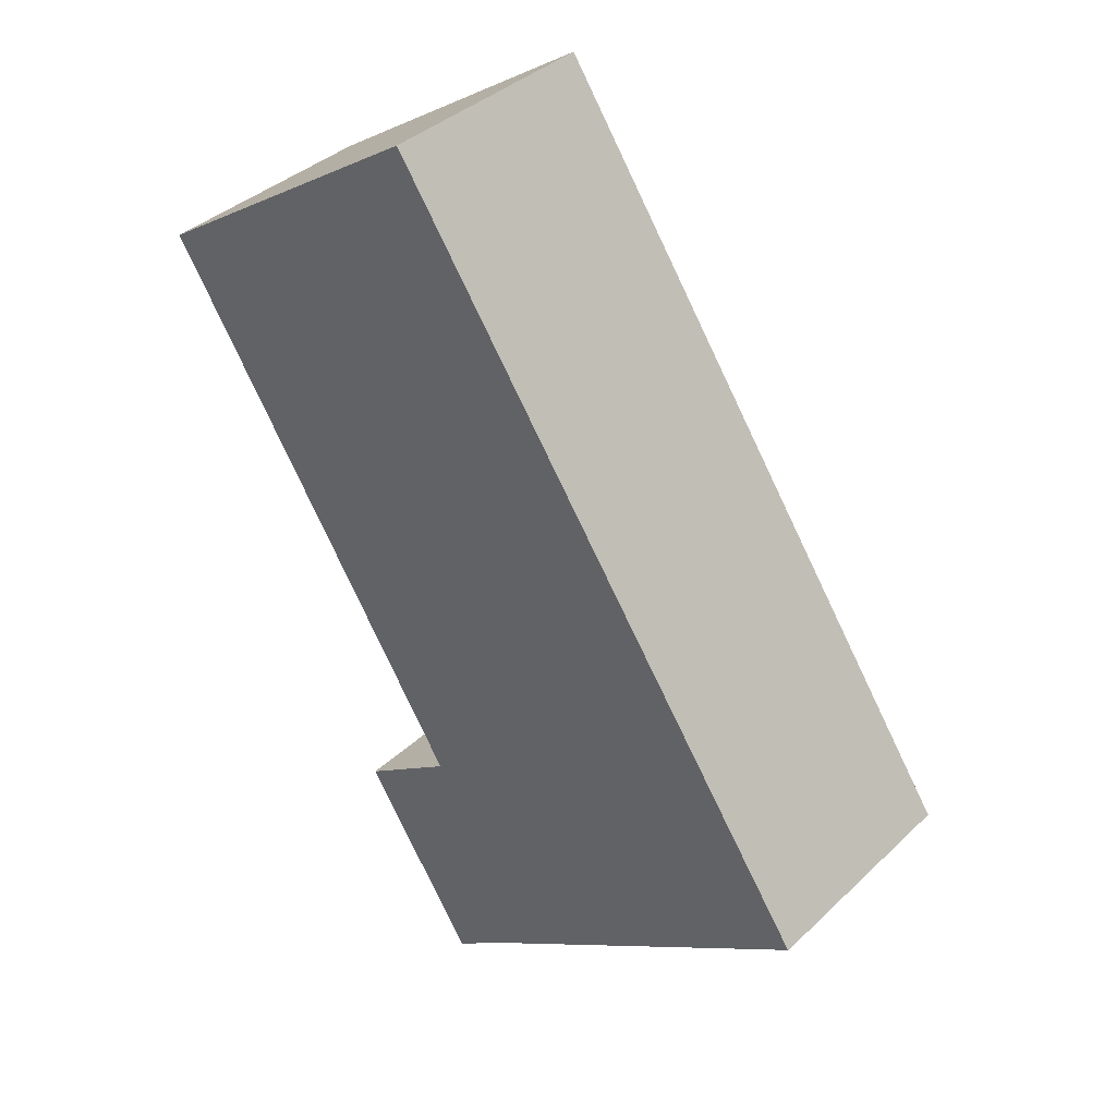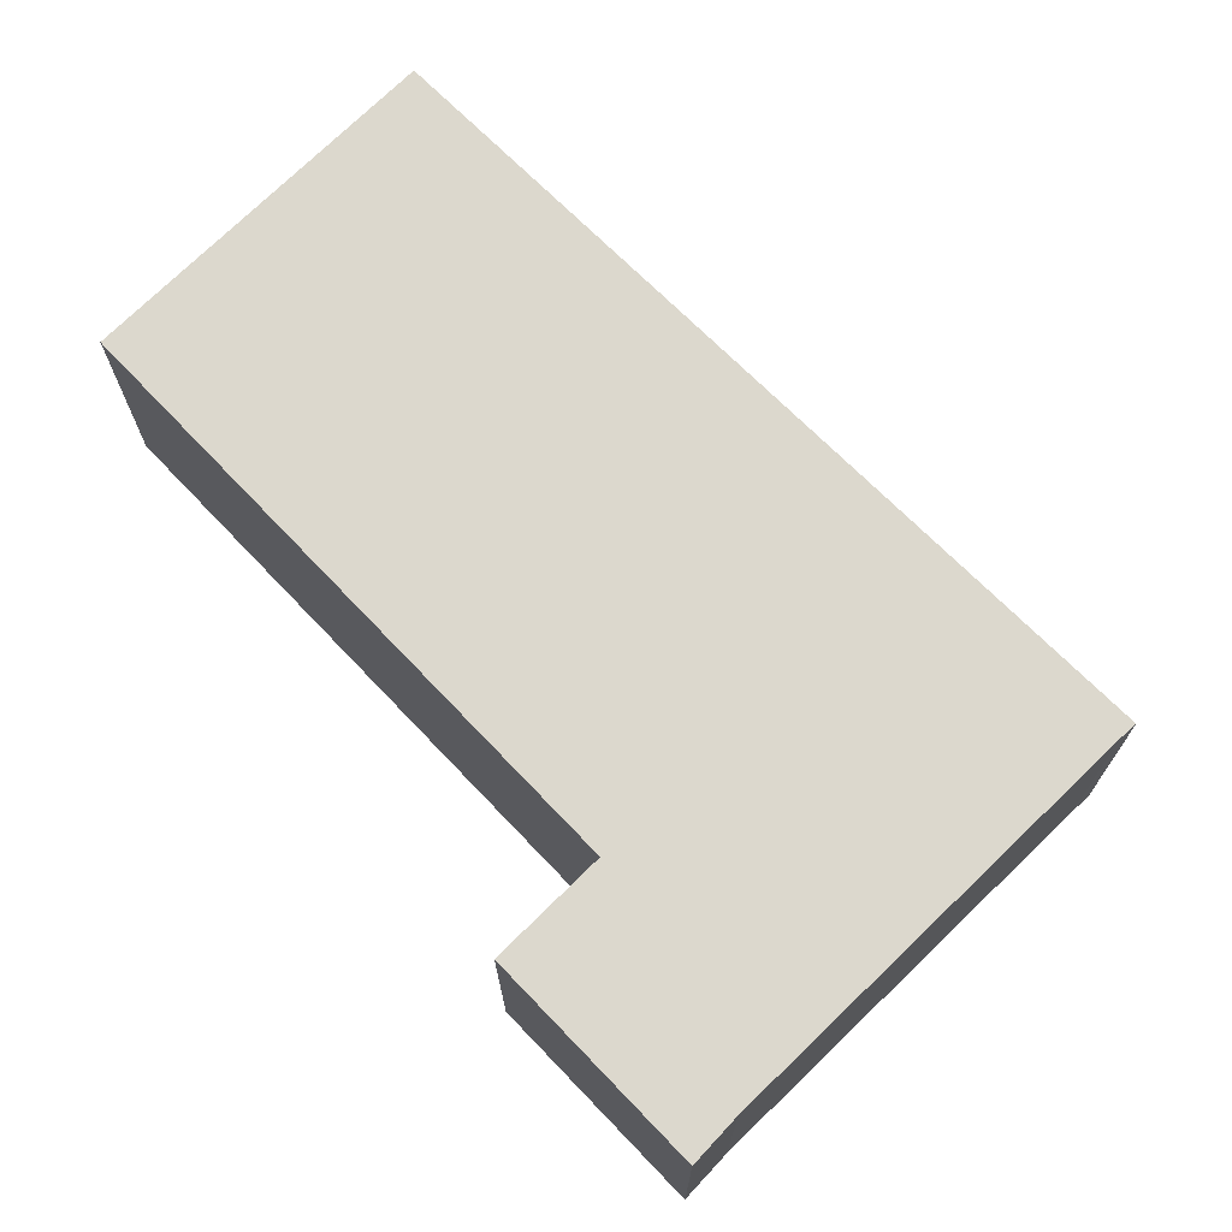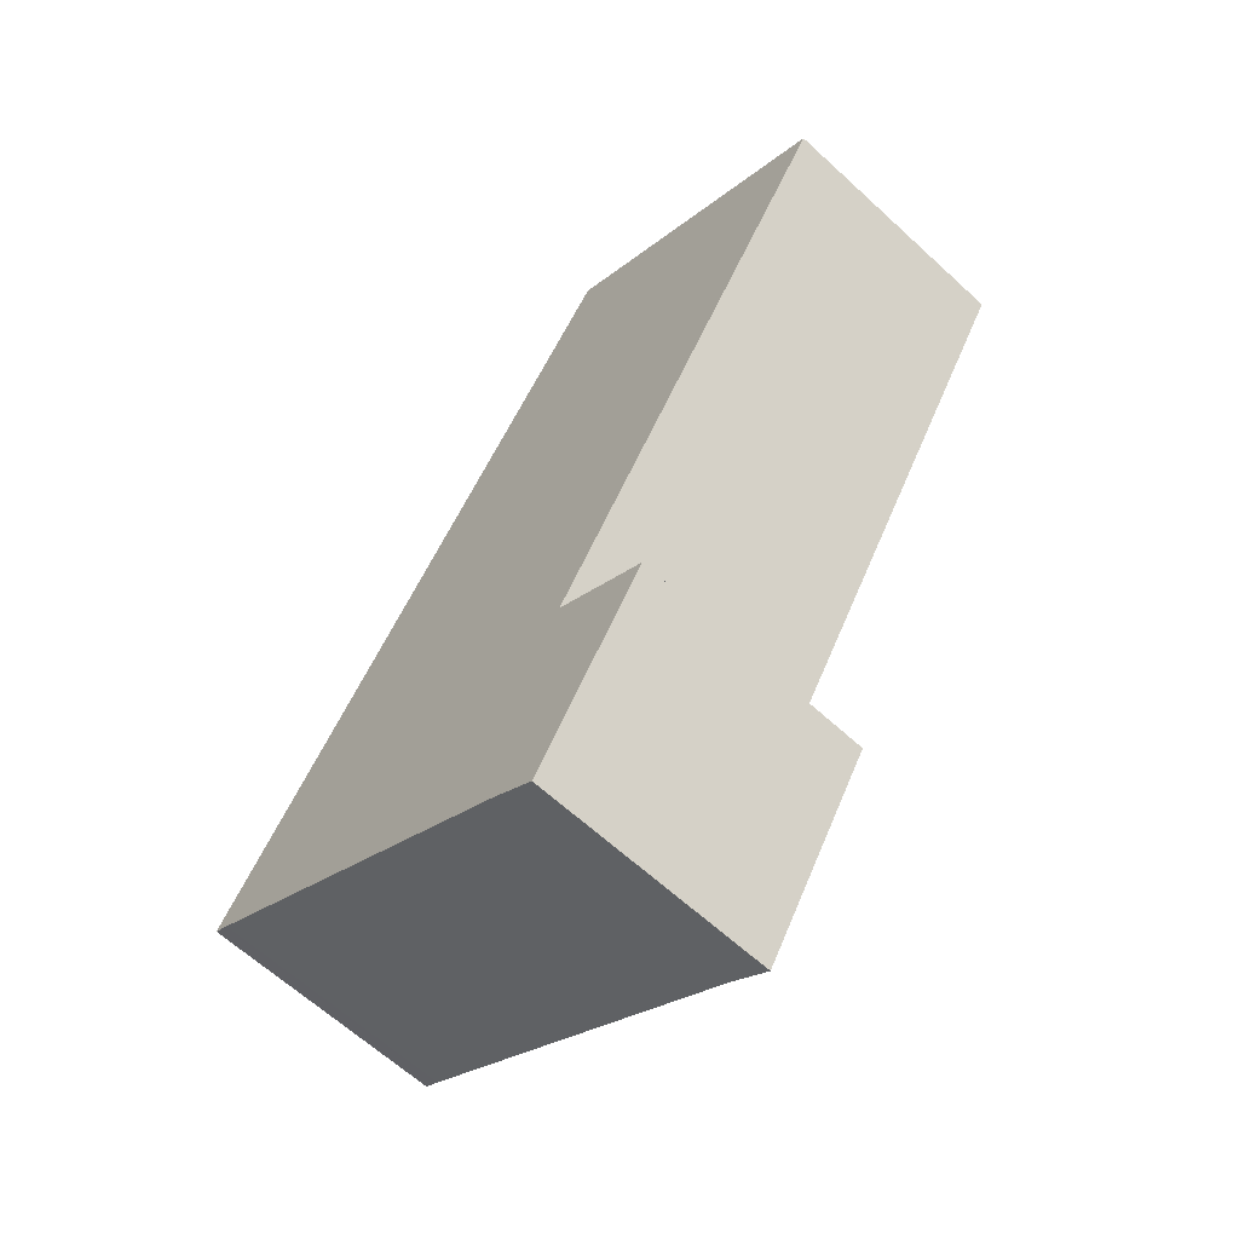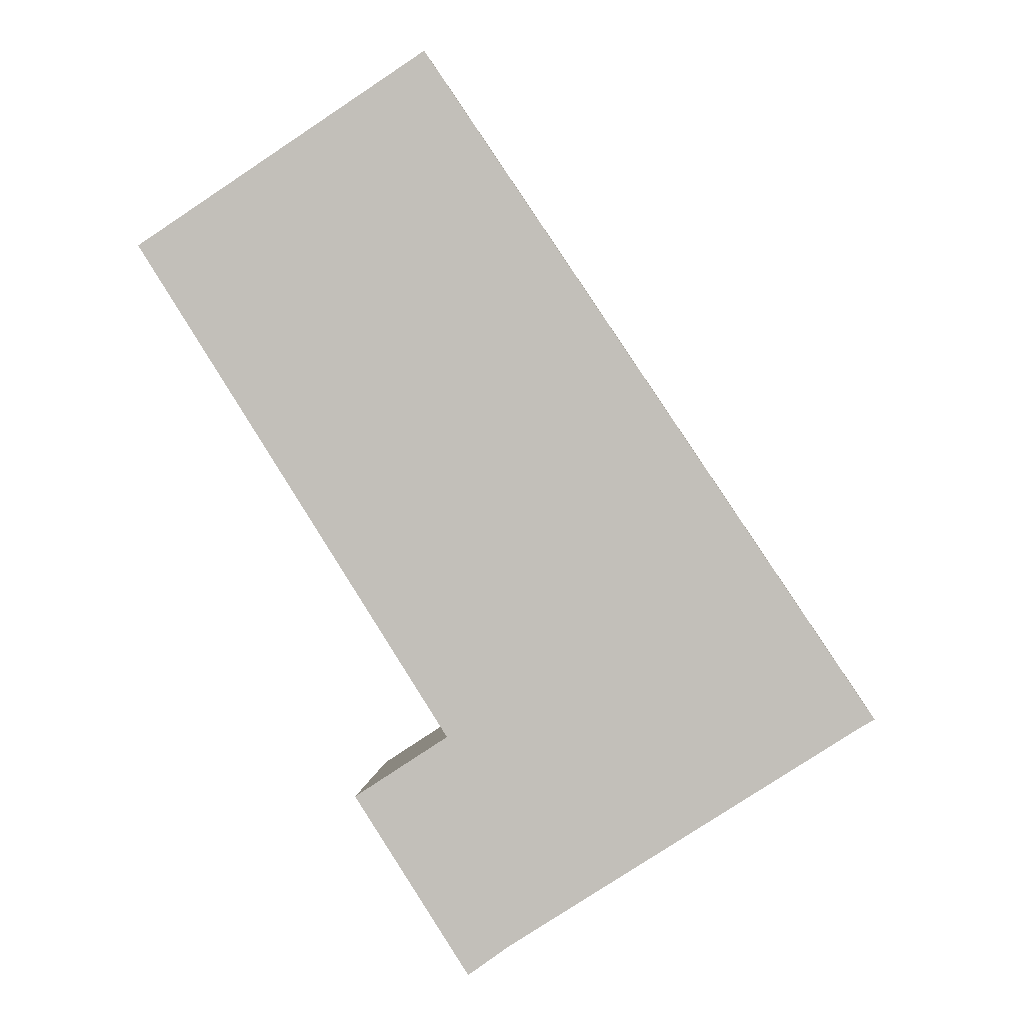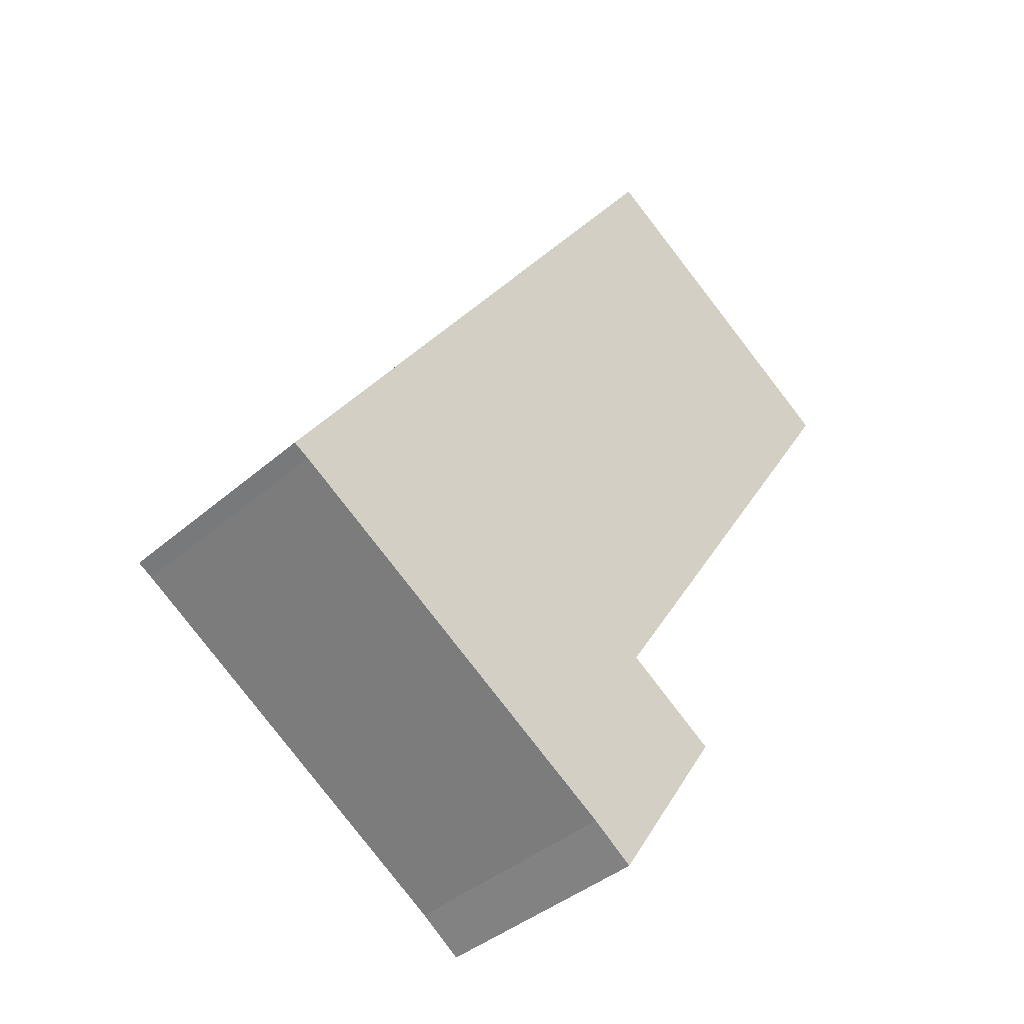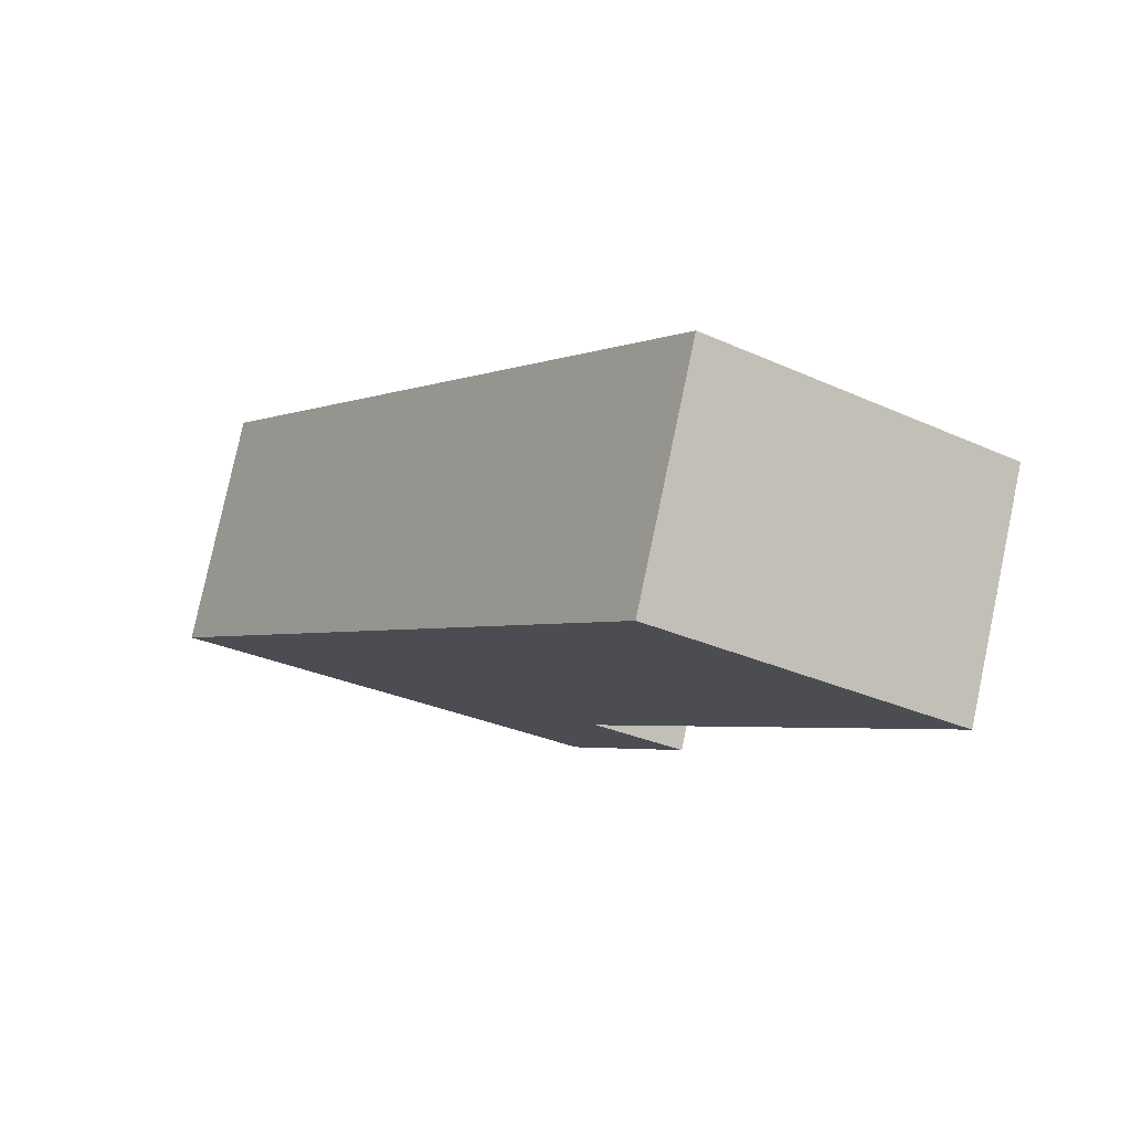
<metadata>
{"format":"obj","ext":"obj","renderer":"f3d","projection":"perspective","resolution":1024,"background":"white","views":[{"elev":37.3,"azim":-140.2,"up":"+Z"},{"elev":72.4,"azim":168.7,"up":"+Y"},{"elev":-63.5,"azim":47.1,"up":"+Z"},{"elev":2.1,"azim":-175.6,"up":"+Z"},{"elev":-39.7,"azim":-43.0,"up":"+Z"},{"elev":79.3,"azim":11.9,"up":"+Z"}]}
</metadata>
<code>
v  8.794 4.569 13.03
v  0.3 4.569 -0.179
v  0 4.569 2.798e-16
v  7.133 4.569 -4.576
v  7.851 4.569 -5.098
v  7.943 4.569 -5.165
v  8.361 4.569 -0.431
v  14.5 4.569 9.277
v  10.19 4.569 -1.636
v  7.943 3.163e-16 -5.165
v  7.133 2.802e-16 -4.576
v  7.851 3.122e-16 -5.098
v  0.3 1.096e-17 -0.179
v  0 0 0
v  8.794 -7.98e-16 13.03
v  14.5 -5.681e-16 9.277
v  8.361 2.639e-17 -0.431
v  10.19 1.002e-16 -1.636
g defaultobject
f 1 2 3
f 2 1 4
f 4 1 5
f 5 1 6
f 6 1 7
f 7 1 8
f 9 6 7
f 10 5 6
f 5 10 4
f 4 10 11
f 11 10 12
f 11 2 4
f 2 11 13
f 13 3 2
f 3 13 14
f 14 1 3
f 1 14 15
f 15 8 1
f 8 15 16
f 17 9 7
f 9 17 18
f 16 7 8
f 7 16 17
f 18 6 9
f 6 18 10
f 18 17 10
f 13 15 14
f 15 13 11
f 15 11 12
f 15 12 10
f 15 10 17
f 15 17 16

</code>
